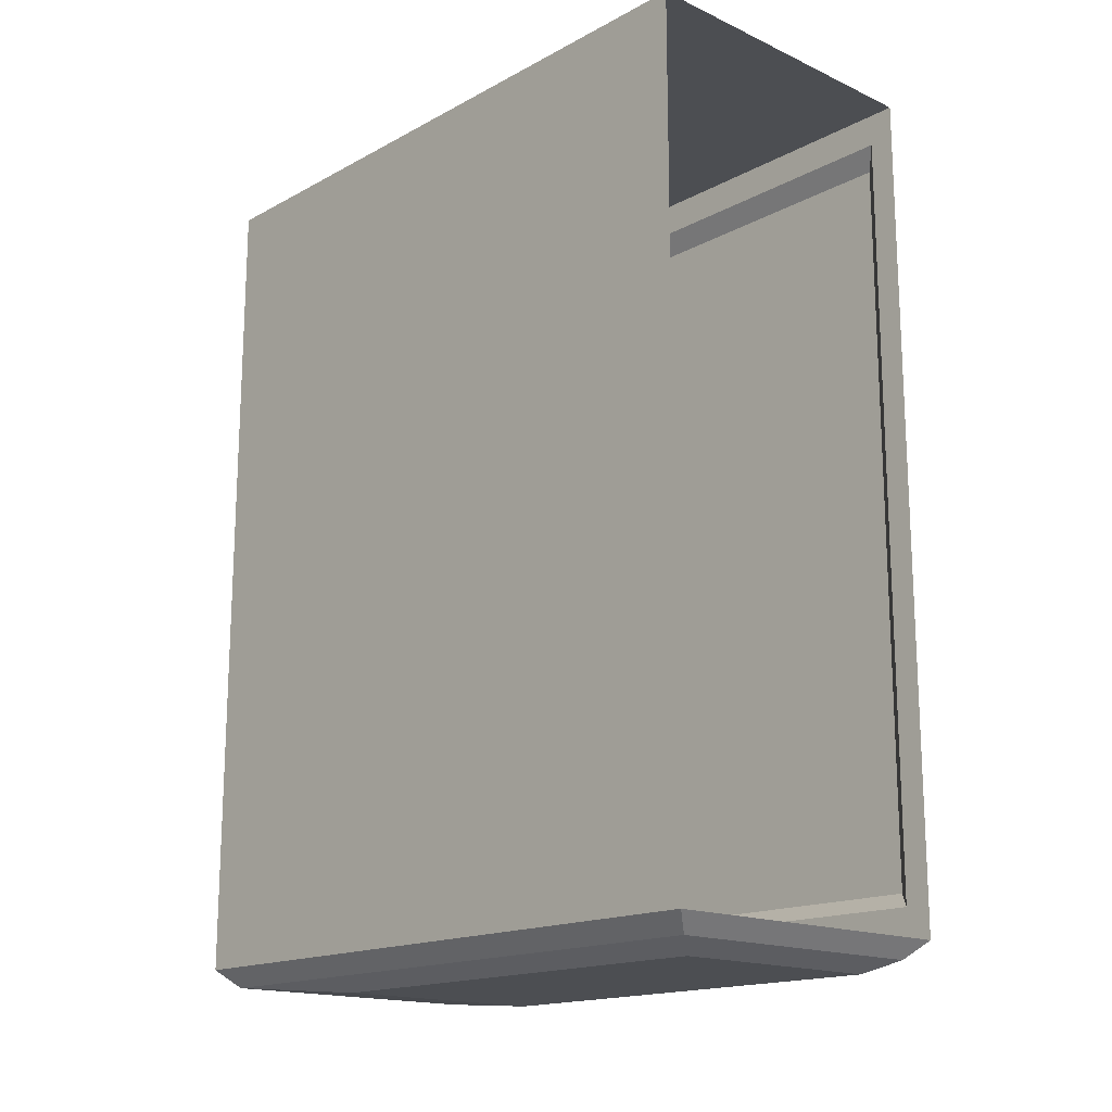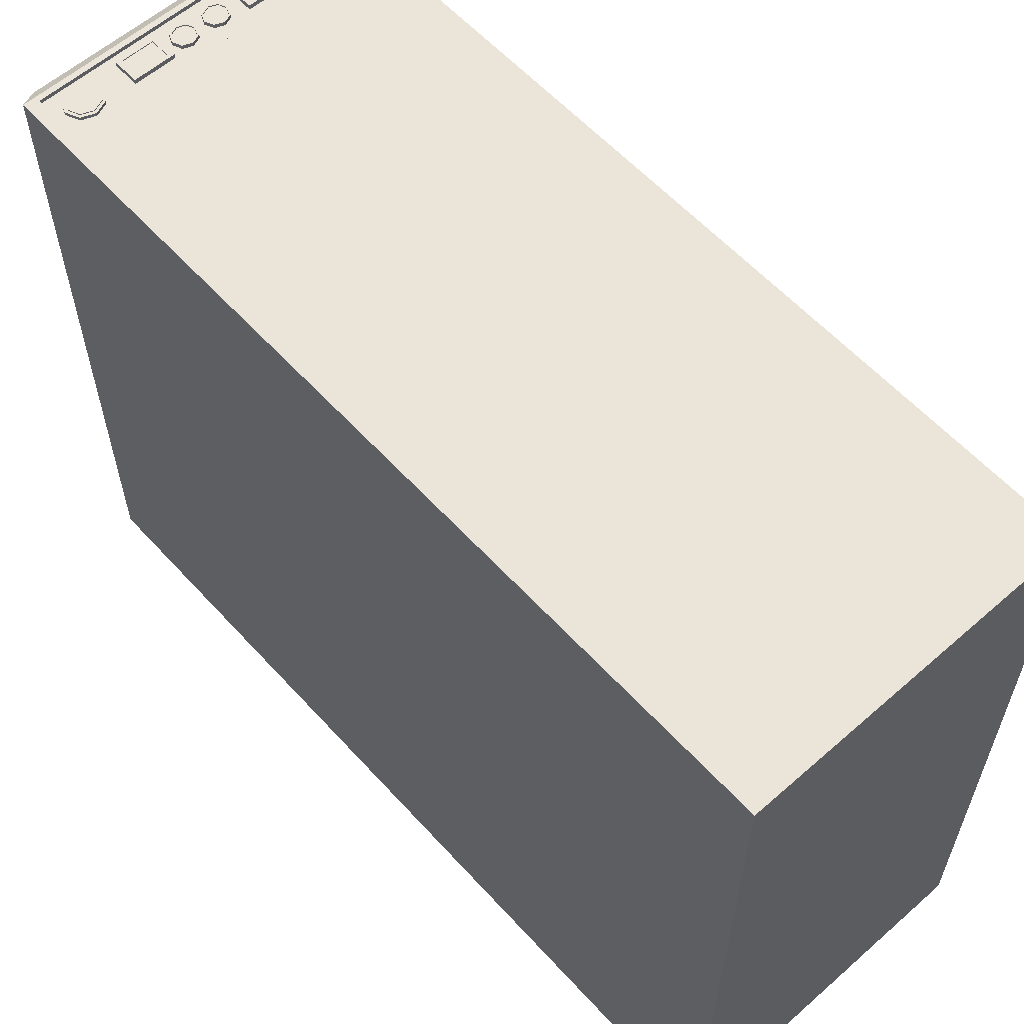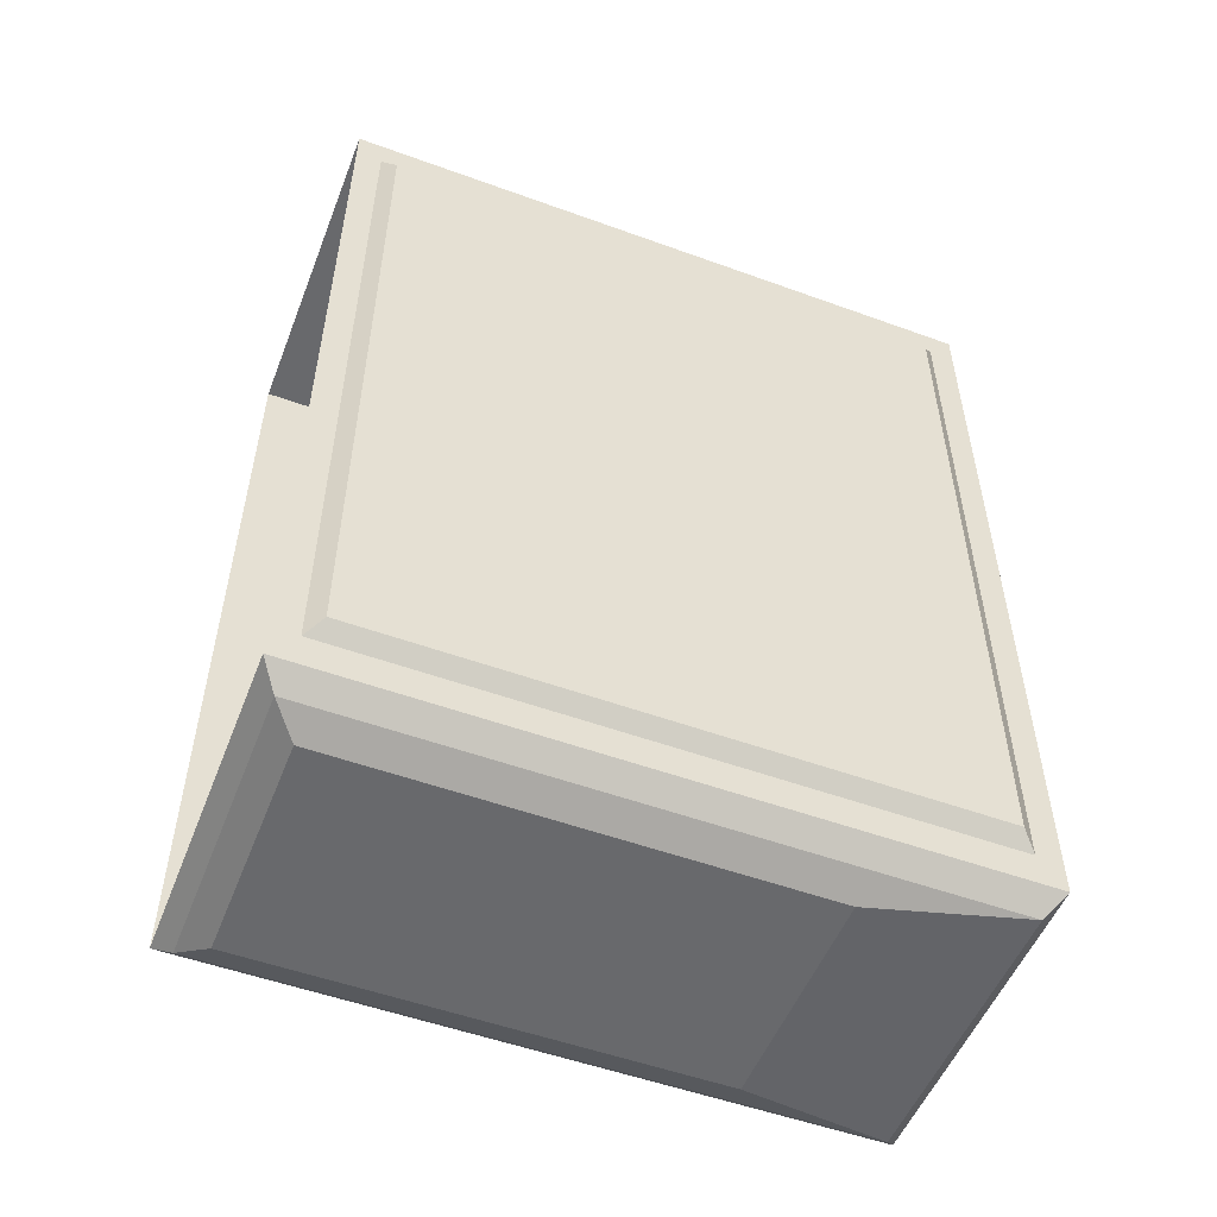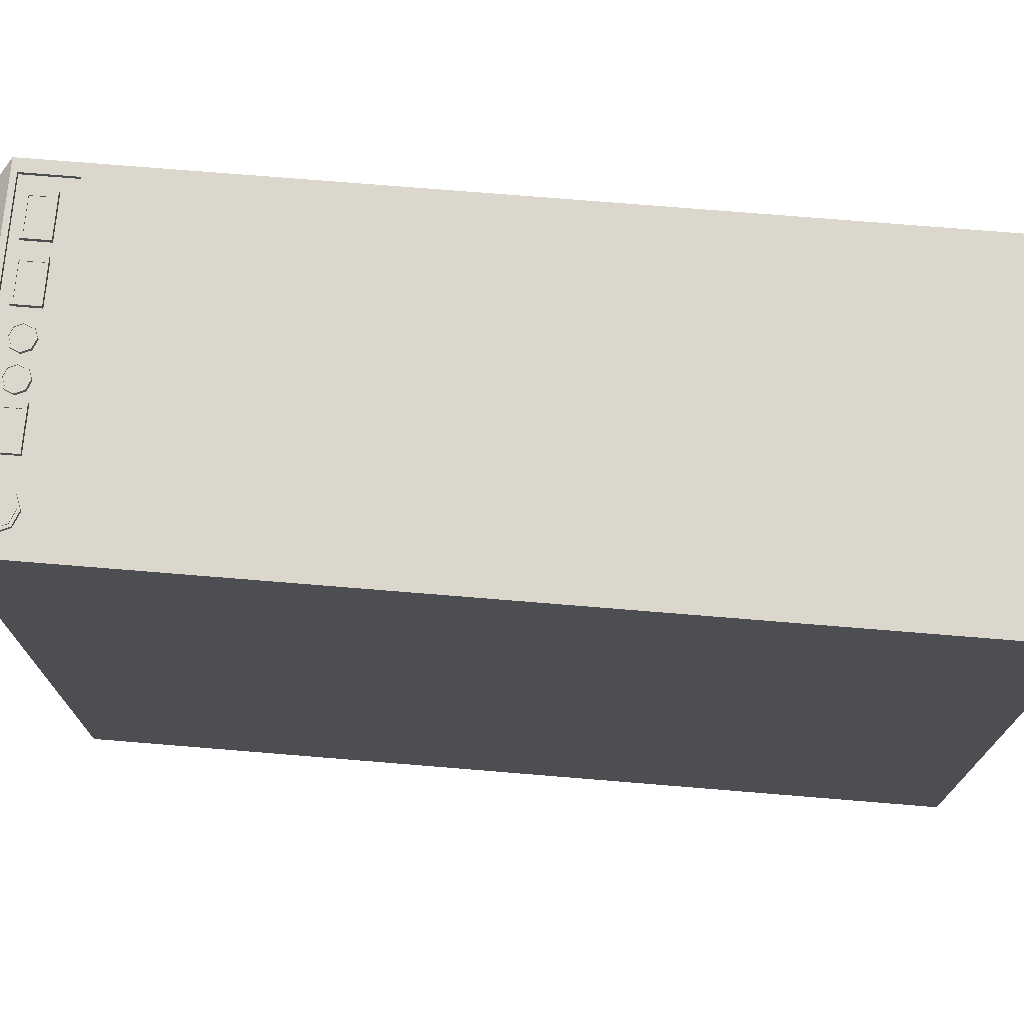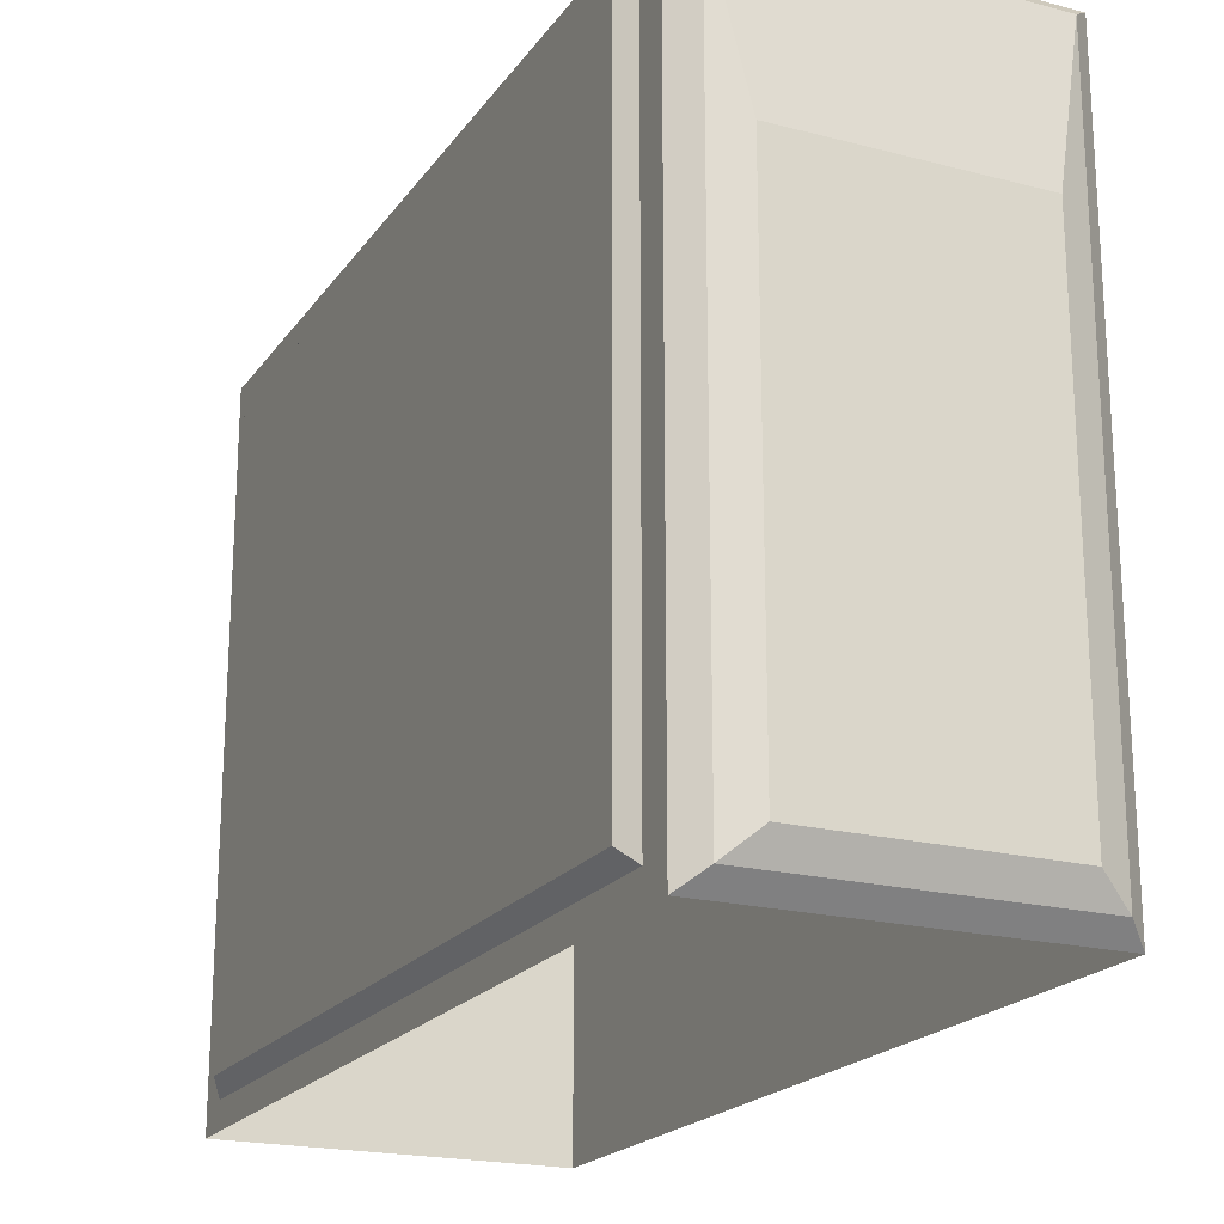
<metadata>
{"format":"obj","ext":"obj","renderer":"f3d","projection":"perspective","resolution":1024,"background":"white","views":[{"elev":-16.6,"azim":-42.8,"up":"+Z"},{"elev":59.4,"azim":-42.0,"up":"+Y"},{"elev":-52.8,"azim":68.7,"up":"+Z"},{"elev":73.0,"azim":-85.3,"up":"+Y"},{"elev":-20.3,"azim":154.7,"up":"+Y"}]}
</metadata>
<code>
o Cube
v 0.08623 0.3328 -0.3068
v 0.08623 0.02829 -0.3068
v 0.1196 0.4273 0.2556
v 0.1196 0.0175 0.2556
v -0.06518 0.3328 -0.3068
v -0.06518 0.02829 -0.3068
v -0.09858 0.4445 0.2774
v -0.09858 0.000312 0.2774
v 0.1196 0.0175 -0.2642
v -0.09858 0.000312 -0.286
v 0.1196 0.4273 -0.2642
v -0.09858 0.4445 -0.286
v 0.1058 0.01154 -0.2981
v -0.0848 0.01154 -0.2981
v 0.1058 0.4333 -0.2981
v -0.0848 0.4333 -0.2981
v 0.1196 0.4445 -0.286
v 0.1196 0.000312 -0.286
v 0.1196 0.4445 0.2774
v 0.1196 0.000312 0.2774
v 0.1282 0.4178 -0.2542
v 0.1282 0.027 -0.2542
v 0.1282 0.4178 0.2415
v 0.1282 0.027 0.2415
v 0.1196 0.4445 -0.2487
v 0.1114 0.000312 -0.286
v -0.09034 0.000312 -0.286
v -0.09034 0.4445 -0.286
v 0.1114 0.4445 -0.286
v 0.09864 0.01154 -0.2981
v -0.0776 0.01154 -0.2981
v -0.0776 0.4333 -0.2981
v 0.09864 0.4333 -0.2981
v -0.09034 0.4445 -0.2487
v 0.1114 0.4445 -0.2487
v -0.09034 0.4445 -0.2824
v 0.1114 0.4445 -0.2824
v -0.09034 0.4418 -0.2487
v 0.1114 0.4418 -0.2487
v -0.09034 0.4418 -0.2824
v 0.1114 0.4418 -0.2824
v -0.04285 0.4358 -0.259
v -0.04285 0.4449 -0.259
v -0.04285 0.4358 -0.2764
v -0.04285 0.4449 -0.2764
v -0.01508 0.4358 -0.259
v -0.01508 0.4449 -0.259
v -0.01508 0.4358 -0.2764
v -0.01508 0.4449 -0.2764
v -0.01857 0.4358 -0.2764
v -0.03936 0.4358 -0.2764
v -0.03936 0.4449 -0.2764
v -0.01857 0.4449 -0.2764
v -0.03936 0.4358 -0.259
v -0.01857 0.4358 -0.259
v -0.01857 0.4449 -0.259
v -0.03936 0.4449 -0.259
v -0.04285 0.4358 -0.2746
v -0.04285 0.4358 -0.2608
v -0.04285 0.4449 -0.2608
v -0.04285 0.4449 -0.2746
v -0.01508 0.4358 -0.2608
v -0.01508 0.4358 -0.2746
v -0.01508 0.4449 -0.2746
v -0.01508 0.4449 -0.2608
v -0.01857 0.4449 -0.2746
v -0.01857 0.4449 -0.2608
v -0.03936 0.4449 -0.2746
v -0.03936 0.4449 -0.2608
v -0.01857 0.4445 -0.2746
v -0.01857 0.4445 -0.2608
v -0.03936 0.4445 -0.2746
v -0.03936 0.4445 -0.2608
v -0.04285 0.4358 -0.2638
v -0.04285 0.4449 -0.2638
v -0.01508 0.4358 -0.2638
v -0.01508 0.4449 -0.2638
v -0.01857 0.4449 -0.2638
v -0.03936 0.4449 -0.2638
v -0.01857 0.4445 -0.2638
v -0.03936 0.4445 -0.2638
v -0.03936 0.4442 -0.2746
v -0.01857 0.4442 -0.2746
v -0.01857 0.4442 -0.2638
v -0.03936 0.4442 -0.2638
v -0.002174 0.4382 -0.2755
v -0.002174 0.4444 -0.2742
v 0.003898 0.4382 -0.2731
v 0.002958 0.4444 -0.2722
v 0.006414 0.4382 -0.2673
v 0.005084 0.4444 -0.2673
v 0.003898 0.4382 -0.2615
v 0.002958 0.4444 -0.2624
v -0.002174 0.4382 -0.2591
v -0.002174 0.4444 -0.2604
v -0.008247 0.4382 -0.2615
v -0.007307 0.4444 -0.2624
v -0.01076 0.4382 -0.2673
v -0.009433 0.4444 -0.2673
v -0.008247 0.4382 -0.2731
v -0.007307 0.4444 -0.2722
v 0.003898 0.4444 -0.2731
v -0.002174 0.4444 -0.2755
v 0.006414 0.4444 -0.2673
v 0.003898 0.4444 -0.2615
v -0.002174 0.4444 -0.2591
v -0.008247 0.4444 -0.2615
v -0.01076 0.4444 -0.2673
v -0.008247 0.4444 -0.2731
v 0.002958 0.4436 -0.2722
v -0.002174 0.4436 -0.2742
v 0.005084 0.4436 -0.2673
v 0.002958 0.4436 -0.2624
v -0.002174 0.4436 -0.2604
v -0.007307 0.4436 -0.2624
v -0.009433 0.4436 -0.2673
v -0.007307 0.4436 -0.2722
v -0.002174 0.4436 -0.2673
v -0.07192 0.4386 -0.2794
v -0.07192 0.4439 -0.2775
v -0.06292 0.4386 -0.2759
v -0.06432 0.4439 -0.2745
v -0.0592 0.4386 -0.2673
v -0.06117 0.4439 -0.2673
v -0.06292 0.4386 -0.2587
v -0.06432 0.4439 -0.26
v -0.07192 0.4386 -0.2552
v -0.07192 0.4439 -0.257
v -0.08092 0.4386 -0.2587
v -0.07953 0.4439 -0.26
v -0.08465 0.4386 -0.2673
v -0.08268 0.4439 -0.2673
v -0.08092 0.4386 -0.2759
v -0.07953 0.4439 -0.2745
v -0.06292 0.4439 -0.2759
v -0.07192 0.4439 -0.2794
v -0.0592 0.4439 -0.2673
v -0.06292 0.4439 -0.2587
v -0.07192 0.4439 -0.2552
v -0.08092 0.4439 -0.2587
v -0.08465 0.4439 -0.2673
v -0.08092 0.4439 -0.2759
v -0.06432 0.4446 -0.2745
v -0.07192 0.4446 -0.2775
v -0.06432 0.4446 -0.26
v -0.07192 0.4446 -0.257
v -0.07953 0.4446 -0.26
v -0.08268 0.4446 -0.2673
v -0.07953 0.4446 -0.2745
v -0.07192 0.4446 -0.2673
v -0.06117 0.4446 -0.2673
v 0.0375 0.4358 -0.259
v 0.0375 0.4449 -0.259
v 0.0375 0.4358 -0.2764
v 0.0375 0.4449 -0.2764
v 0.06527 0.4358 -0.259
v 0.06527 0.4449 -0.259
v 0.06527 0.4358 -0.2764
v 0.06527 0.4449 -0.2764
v 0.06178 0.4358 -0.2764
v 0.04099 0.4358 -0.2764
v 0.04099 0.4449 -0.2764
v 0.06178 0.4449 -0.2764
v 0.04099 0.4358 -0.259
v 0.06178 0.4358 -0.259
v 0.06178 0.4449 -0.259
v 0.04099 0.4449 -0.259
v 0.0375 0.4358 -0.2746
v 0.0375 0.4358 -0.2608
v 0.0375 0.4449 -0.2608
v 0.0375 0.4449 -0.2746
v 0.06527 0.4358 -0.2608
v 0.06527 0.4358 -0.2746
v 0.06527 0.4449 -0.2746
v 0.06527 0.4449 -0.2608
v 0.06178 0.4449 -0.2746
v 0.06178 0.4449 -0.2608
v 0.04099 0.4449 -0.2746
v 0.04099 0.4449 -0.2608
v 0.06178 0.4445 -0.2746
v 0.06178 0.4445 -0.2608
v 0.04099 0.4445 -0.2746
v 0.04099 0.4445 -0.2608
v 0.0375 0.4358 -0.2638
v 0.0375 0.4449 -0.2638
v 0.06527 0.4358 -0.2638
v 0.06527 0.4449 -0.2638
v 0.06178 0.4449 -0.2638
v 0.04099 0.4449 -0.2638
v 0.06178 0.4445 -0.2638
v 0.04099 0.4445 -0.2638
v 0.04099 0.4442 -0.2746
v 0.06178 0.4442 -0.2746
v 0.06178 0.4442 -0.2638
v 0.04099 0.4442 -0.2638
v 0.07434 0.4358 -0.259
v 0.07434 0.4449 -0.259
v 0.07434 0.4358 -0.2764
v 0.07434 0.4449 -0.2764
v 0.1021 0.4358 -0.259
v 0.1021 0.4449 -0.259
v 0.1021 0.4358 -0.2764
v 0.1021 0.4449 -0.2764
v 0.09862 0.4358 -0.2764
v 0.07783 0.4358 -0.2764
v 0.07783 0.4449 -0.2764
v 0.09862 0.4449 -0.2764
v 0.07783 0.4358 -0.259
v 0.09862 0.4358 -0.259
v 0.09862 0.4449 -0.259
v 0.07783 0.4449 -0.259
v 0.07434 0.4358 -0.2746
v 0.07434 0.4358 -0.2608
v 0.07434 0.4449 -0.2608
v 0.07434 0.4449 -0.2746
v 0.1021 0.4358 -0.2608
v 0.1021 0.4358 -0.2746
v 0.1021 0.4449 -0.2746
v 0.1021 0.4449 -0.2608
v 0.09862 0.4449 -0.2746
v 0.09862 0.4449 -0.2608
v 0.07783 0.4449 -0.2746
v 0.07783 0.4449 -0.2608
v 0.09862 0.4445 -0.2746
v 0.09862 0.4445 -0.2608
v 0.07783 0.4445 -0.2746
v 0.07783 0.4445 -0.2608
v 0.07434 0.4358 -0.2638
v 0.07434 0.4449 -0.2638
v 0.1021 0.4358 -0.2638
v 0.1021 0.4449 -0.2638
v 0.09862 0.4449 -0.2638
v 0.07783 0.4449 -0.2638
v 0.09862 0.4445 -0.2638
v 0.07783 0.4445 -0.2638
v 0.07783 0.4442 -0.2746
v 0.09862 0.4442 -0.2746
v 0.09862 0.4442 -0.2638
v 0.07783 0.4442 -0.2638
v 0.02036 0.4382 -0.2755
v 0.02036 0.4444 -0.2742
v 0.02643 0.4382 -0.2731
v 0.02549 0.4444 -0.2722
v 0.02895 0.4382 -0.2673
v 0.02762 0.4444 -0.2673
v 0.02643 0.4382 -0.2615
v 0.02549 0.4444 -0.2624
v 0.02036 0.4382 -0.2591
v 0.02036 0.4444 -0.2604
v 0.01429 0.4382 -0.2615
v 0.01523 0.4444 -0.2624
v 0.01177 0.4382 -0.2673
v 0.0131 0.4444 -0.2673
v 0.01429 0.4382 -0.2731
v 0.01523 0.4444 -0.2722
v 0.02643 0.4444 -0.2731
v 0.02036 0.4444 -0.2755
v 0.02895 0.4444 -0.2673
v 0.02643 0.4444 -0.2615
v 0.02036 0.4444 -0.2591
v 0.01429 0.4444 -0.2615
v 0.01177 0.4444 -0.2673
v 0.01429 0.4444 -0.2731
v 0.02549 0.4436 -0.2722
v 0.02036 0.4436 -0.2742
v 0.02762 0.4436 -0.2673
v 0.02549 0.4436 -0.2624
v 0.02036 0.4436 -0.2604
v 0.01523 0.4436 -0.2624
v 0.0131 0.4436 -0.2673
v 0.01523 0.4436 -0.2722
v 0.02036 0.4436 -0.2673
f 34 12 7
f 3 4 24 23
f 30 13 18 26
f 13 15 17 18
f 16 14 10 12
f 32 16 12 28
f 2 13 30
f 2 1 15 13
f 5 6 14 16
f 5 16 32
f 11 9 18 17
f 4 3 19 20
f 9 4 20 18
f 22 21 23 24
f 11 3 23 21
f 9 11 21 22
f 4 9 22 24
f 3 11 25 19
f 8 7 12 10
f 36 12 34
f 28 12 36
f 11 17 25
f 17 29 37
f 29 28 36 37
f 17 37 35 25
f 37 36 40 41
f 1 33 15
f 1 5 32 33
f 6 31 14
f 6 2 30 31
f 15 33 29 17
f 33 32 28 29
f 14 31 27 10
f 31 30 26 27
f 6 5 1 2
f 20 19 7 8
f 25 35 19
f 35 34 7 19
f 41 40 38 39
f 34 35 39 38
f 35 37 41 39
f 36 34 38 40
f 58 61 45 44
f 50 53 49 48
f 62 65 47 46
f 54 57 43 42
f 69 60 43 57
f 65 67 56 47
f 67 69 57 56
f 46 47 56 55
f 55 56 57 54
f 44 45 52 51
f 51 52 53 50
f 53 52 68 66
f 79 69 73 81
f 49 53 66 64
f 77 78 67 65
f 52 45 61 68
f 79 75 60 69
f 48 49 64 63
f 76 77 65 62
f 42 43 60 59
f 74 75 61 58
f 80 81 73 71
f 78 66 70 80
f 66 68 72 70
f 69 67 71 73
f 67 78 80 71
f 81 80 84 85
f 59 60 75 74
f 63 64 77 76
f 68 61 75 79
f 64 66 78 77
f 68 79 81 72
f 83 82 85 84
f 72 81 85 82
f 70 72 82 83
f 80 70 83 84
f 86 103 102 88
f 88 102 104 90
f 90 104 105 92
f 92 105 106 94
f 94 106 107 96
f 96 107 108 98
f 87 101 117 111
f 98 108 109 100
f 100 109 103 86
f 87 89 102 103
f 89 91 104 102
f 91 93 105 104
f 93 95 106 105
f 95 97 107 106
f 97 99 108 107
f 99 101 109 108
f 101 87 103 109
f 110 111 118 112
f 99 97 115 116
f 95 93 113 114
f 91 89 110 112
f 101 99 116 117
f 97 95 114 115
f 93 91 112 113
f 89 87 111 110
f 114 118 116 115
f 112 118 114 113
f 116 118 111 117
f 119 136 135 121
f 121 135 137 123
f 123 137 138 125
f 125 138 139 127
f 127 139 140 129
f 129 140 141 131
f 120 134 149 144
f 131 141 142 133
f 133 142 136 119
f 120 122 135 136
f 122 124 137 135
f 124 126 138 137
f 126 128 139 138
f 128 130 140 139
f 130 132 141 140
f 132 134 142 141
f 134 120 136 142
f 143 144 150 151
f 132 130 147 148
f 128 126 145 146
f 124 122 143 151
f 134 132 148 149
f 130 128 146 147
f 126 124 151 145
f 122 120 144 143
f 146 150 148 147
f 151 150 146 145
f 148 150 144 149
f 168 171 155 154
f 160 163 159 158
f 172 175 157 156
f 164 167 153 152
f 179 170 153 167
f 175 177 166 157
f 177 179 167 166
f 156 157 166 165
f 165 166 167 164
f 154 155 162 161
f 161 162 163 160
f 163 162 178 176
f 189 179 183 191
f 159 163 176 174
f 187 188 177 175
f 162 155 171 178
f 189 185 170 179
f 158 159 174 173
f 186 187 175 172
f 152 153 170 169
f 184 185 171 168
f 190 191 183 181
f 188 176 180 190
f 176 178 182 180
f 179 177 181 183
f 177 188 190 181
f 191 190 194 195
f 169 170 185 184
f 173 174 187 186
f 178 171 185 189
f 174 176 188 187
f 178 189 191 182
f 193 192 195 194
f 182 191 195 192
f 180 182 192 193
f 190 180 193 194
f 212 215 199 198
f 204 207 203 202
f 216 219 201 200
f 208 211 197 196
f 223 214 197 211
f 219 221 210 201
f 221 223 211 210
f 200 201 210 209
f 209 210 211 208
f 198 199 206 205
f 205 206 207 204
f 207 206 222 220
f 233 223 227 235
f 203 207 220 218
f 231 232 221 219
f 206 199 215 222
f 233 229 214 223
f 202 203 218 217
f 230 231 219 216
f 196 197 214 213
f 228 229 215 212
f 234 235 227 225
f 232 220 224 234
f 220 222 226 224
f 223 221 225 227
f 221 232 234 225
f 235 234 238 239
f 213 214 229 228
f 217 218 231 230
f 222 215 229 233
f 218 220 232 231
f 222 233 235 226
f 237 236 239 238
f 226 235 239 236
f 224 226 236 237
f 234 224 237 238
f 240 257 256 242
f 242 256 258 244
f 244 258 259 246
f 246 259 260 248
f 248 260 261 250
f 250 261 262 252
f 241 255 271 265
f 252 262 263 254
f 254 263 257 240
f 241 243 256 257
f 243 245 258 256
f 245 247 259 258
f 247 249 260 259
f 249 251 261 260
f 251 253 262 261
f 253 255 263 262
f 255 241 257 263
f 264 265 272 266
f 253 251 269 270
f 249 247 267 268
f 245 243 264 266
f 255 253 270 271
f 251 249 268 269
f 247 245 266 267
f 243 241 265 264
f 268 272 270 269
f 266 272 268 267
f 270 272 265 271

</code>
